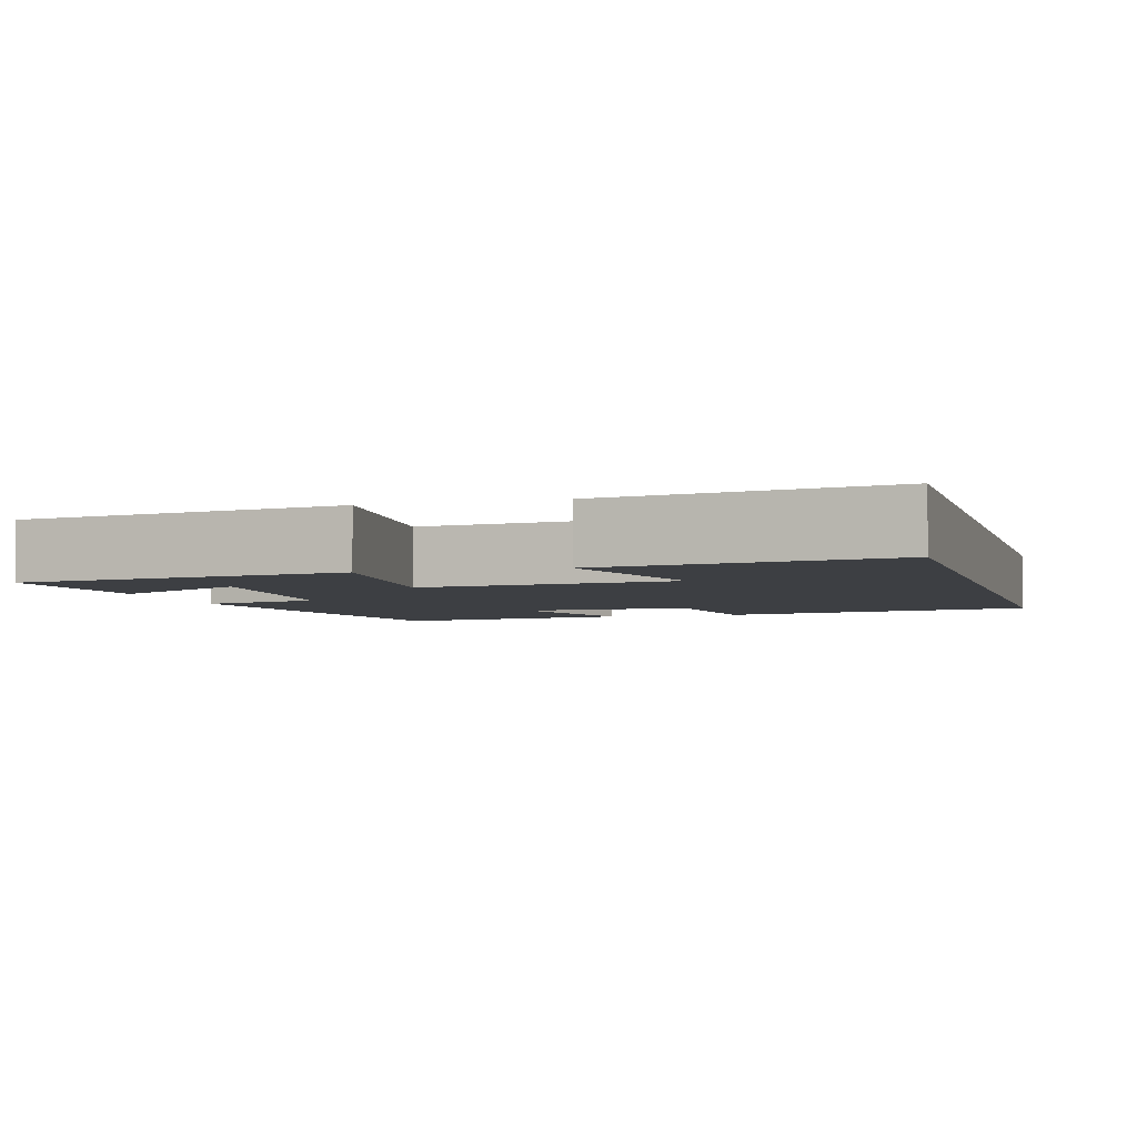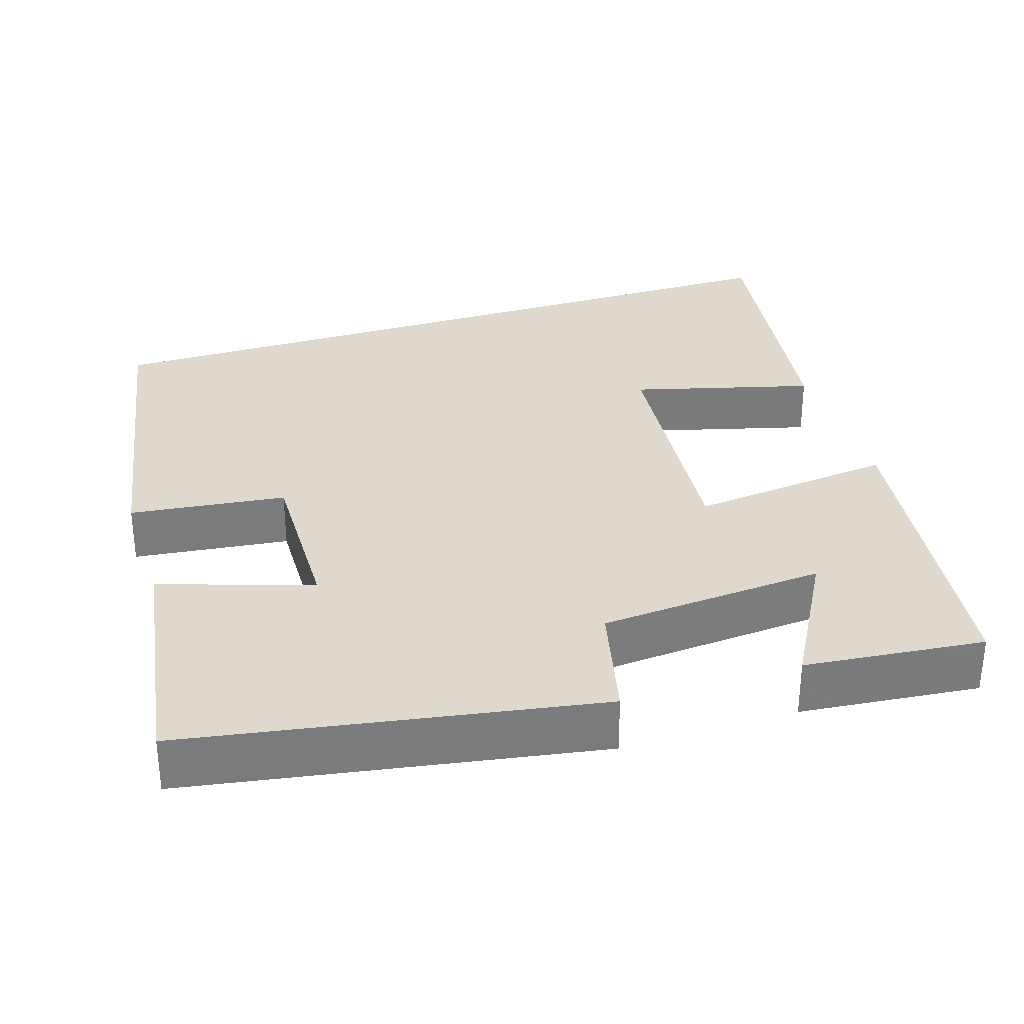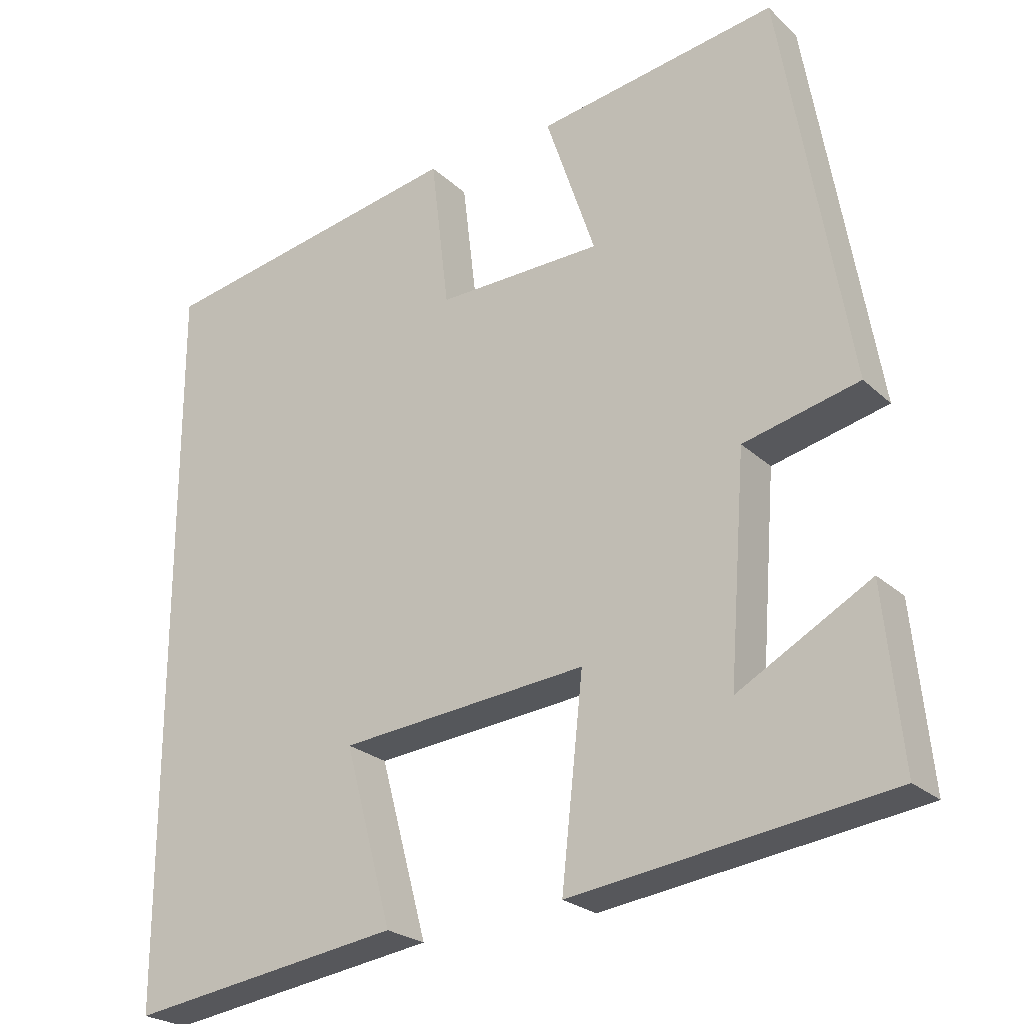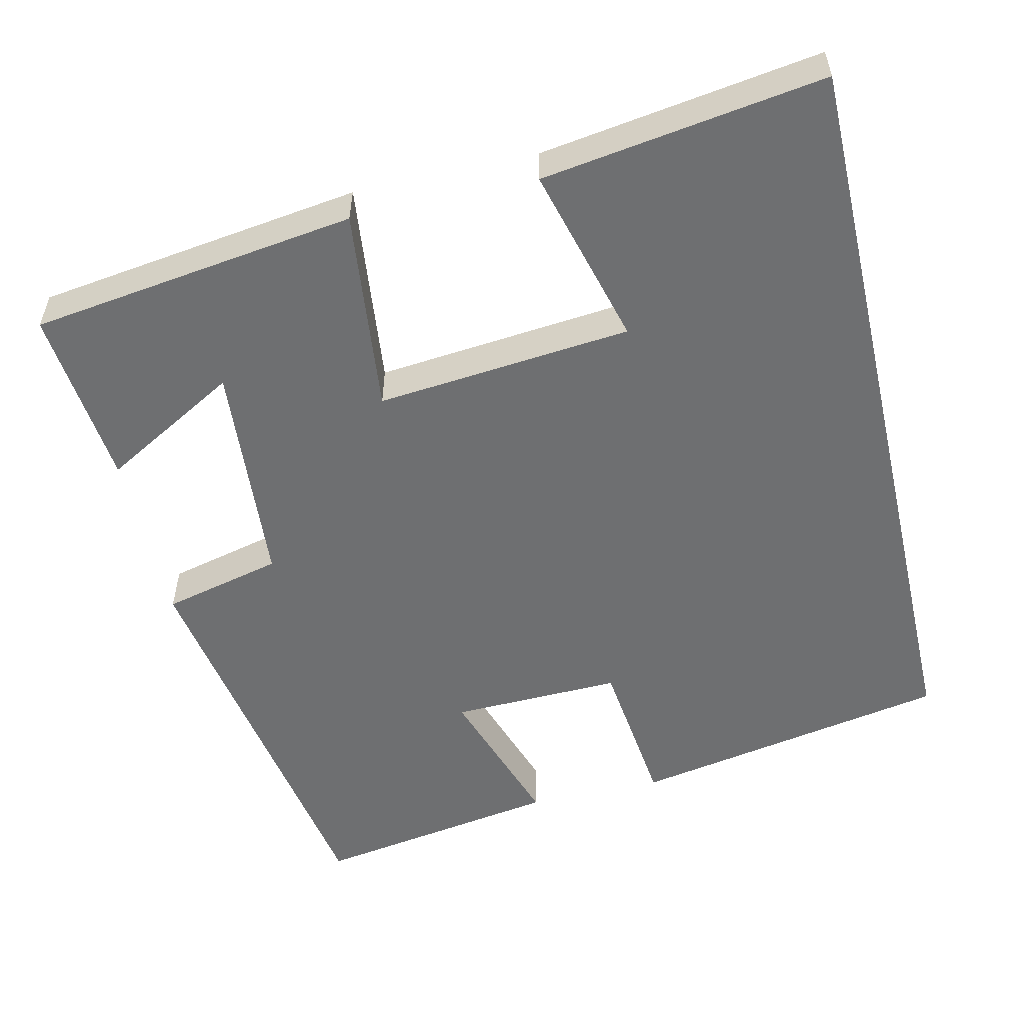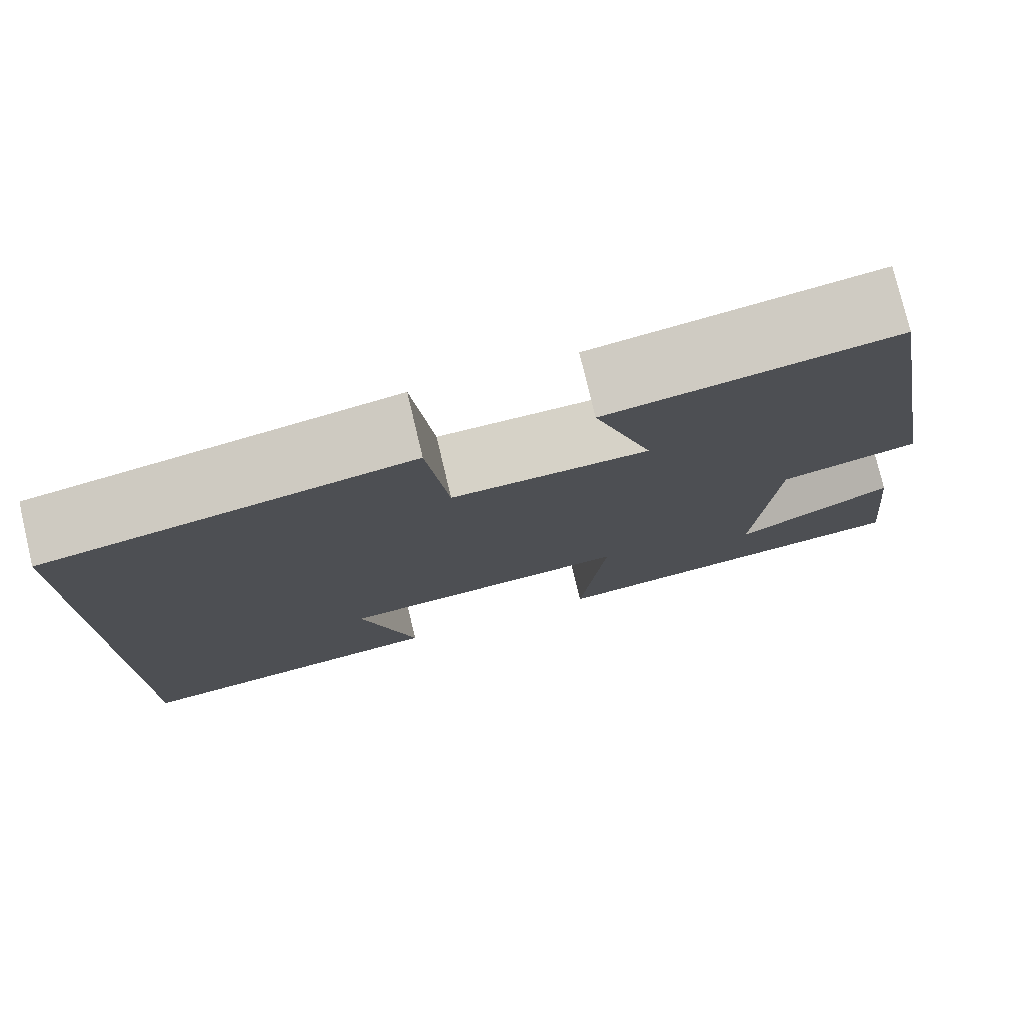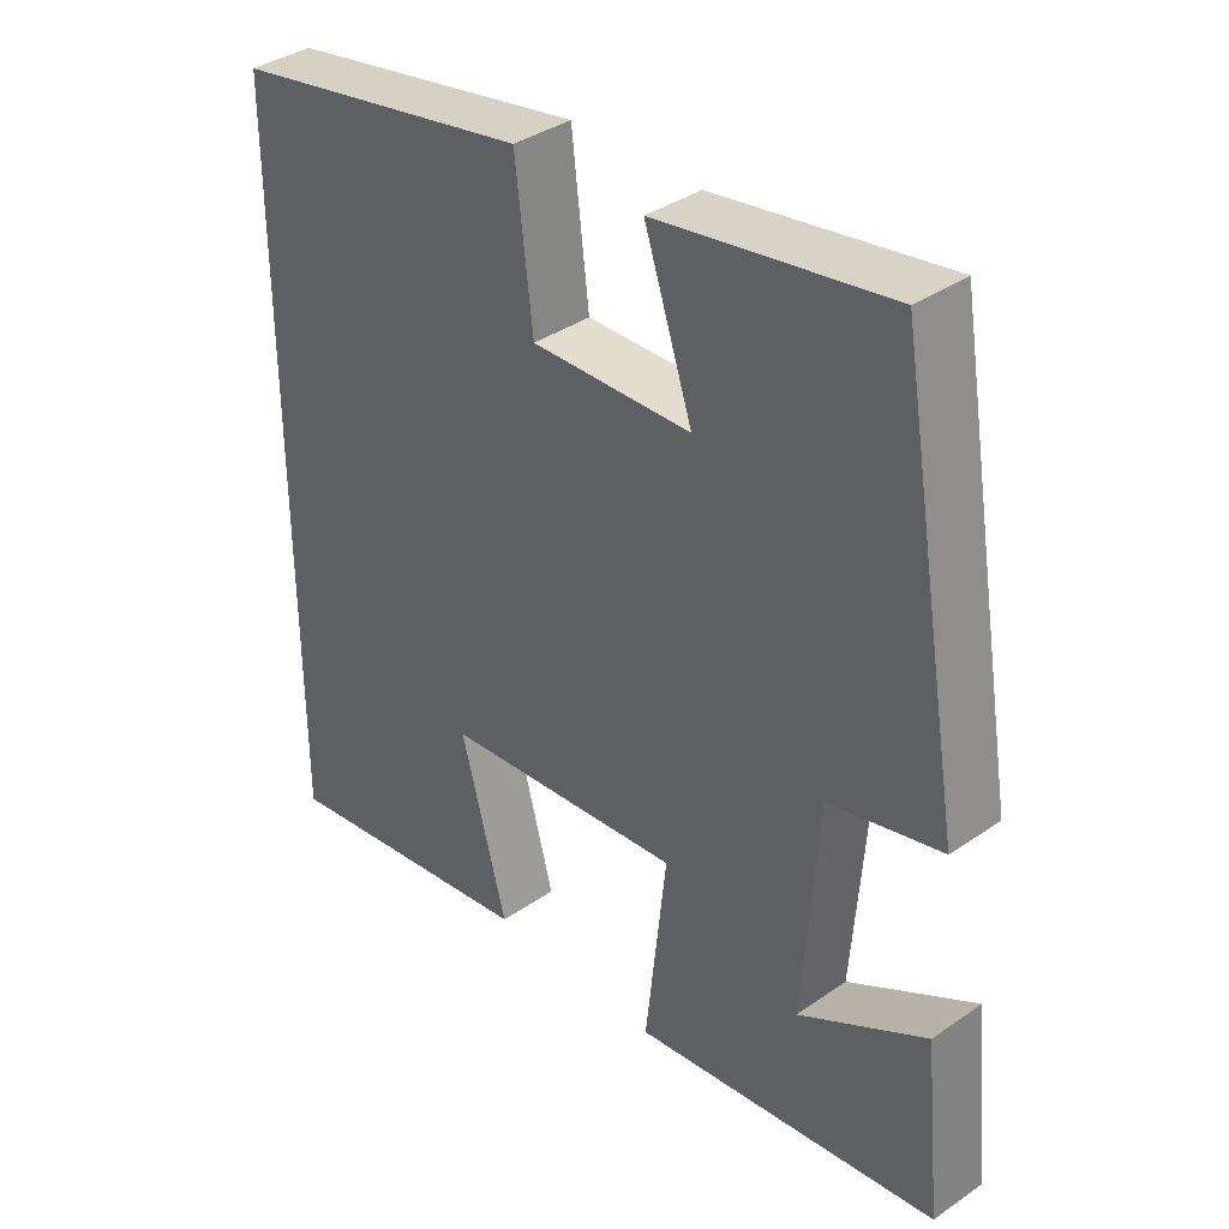
<metadata>
{"format":"obj","ext":"obj","renderer":"f3d","projection":"perspective","resolution":1024,"background":"white","views":[{"elev":-3.9,"azim":-164.0,"up":"+Y"},{"elev":32.1,"azim":72.2,"up":"+Y"},{"elev":-24.0,"azim":34.1,"up":"+Z"},{"elev":-54.5,"azim":-167.1,"up":"+Y"},{"elev":77.3,"azim":-13.4,"up":"+Z"},{"elev":37.1,"azim":48.3,"up":"+Z"}]}
</metadata>
<code>
v -0.5 0.07 -0.554
v -0.5 0.07 0.423
v -0.088 0.07 0.5
v -0.064 0.07 0.298
v 0.156 0.07 0.304
v 0.09 0.07 0.5
v 0.409 0.07 0.552
v 0.5 0.07 0.023
v 0.346 0.07 -0.014
v 0.324 0.07 -0.308
v 0.5 0.07 -0.209
v 0.524 0.07 -0.442
v 0.102 0.07 -0.5
v 0.131 0.07 -0.235
v -0.199 0.07 -0.267
v -0.136 0.07 -0.5
v -0.5 0 -0.554
v -0.5 0 0.423
v -0.088 0 0.5
v -0.064 0 0.298
v 0.156 0 0.304
v 0.09 0 0.5
v 0.409 0 0.552
v 0.5 0 0.023
v 0.346 0 -0.014
v 0.324 0 -0.308
v 0.5 0 -0.209
v 0.524 0 -0.442
v 0.102 0 -0.5
v 0.131 0 -0.235
v -0.199 0 -0.267
v -0.136 0 -0.5
f 15 16 1 2
f 14 15 2
f 12 13 14
f 10 11 12
f 10 12 14
f 9 10 14 2
f 5 6 7 8
f 4 5 8 9
f 2 3 4
f 2 4 9
f 18 17 32 31
f 18 31 30
f 30 29 28
f 28 27 26
f 30 28 26
f 18 30 26 25
f 24 23 22 21
f 25 24 21 20
f 20 19 18
f 25 20 18
f 1 17 18 2
f 2 18 19 3
f 3 19 20 4
f 4 20 21 5
f 5 21 22 6
f 6 22 23 7
f 7 23 24 8
f 8 24 25 9
f 9 25 26 10
f 10 26 27 11
f 11 27 28 12
f 12 28 29 13
f 13 29 30 14
f 14 30 31 15
f 15 31 32 16
f 16 32 17 1

</code>
